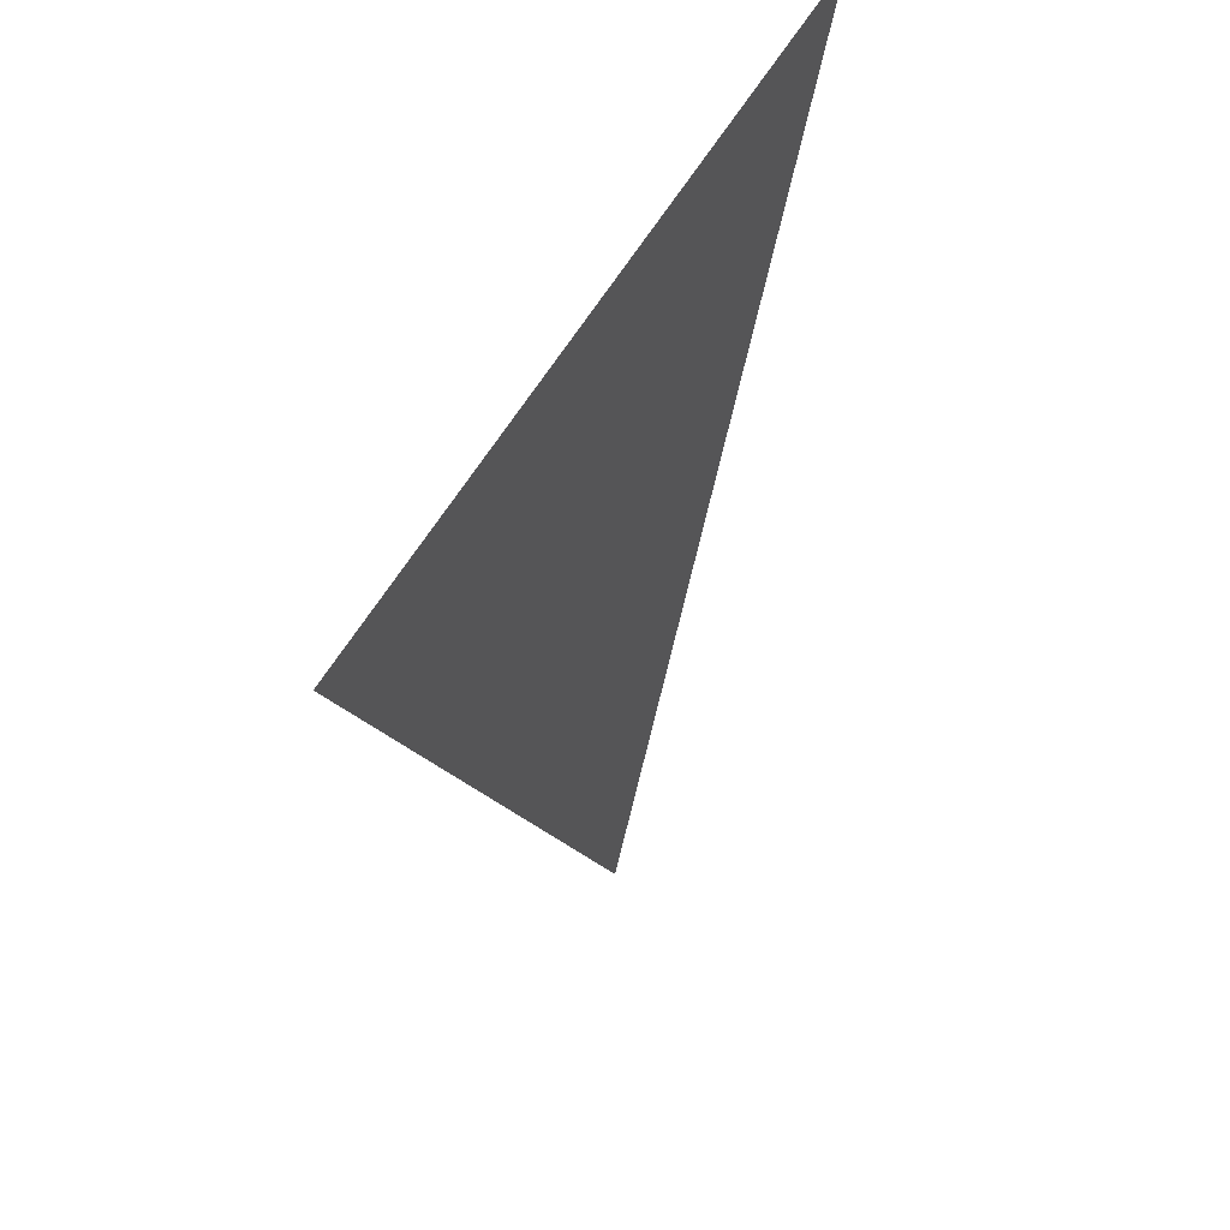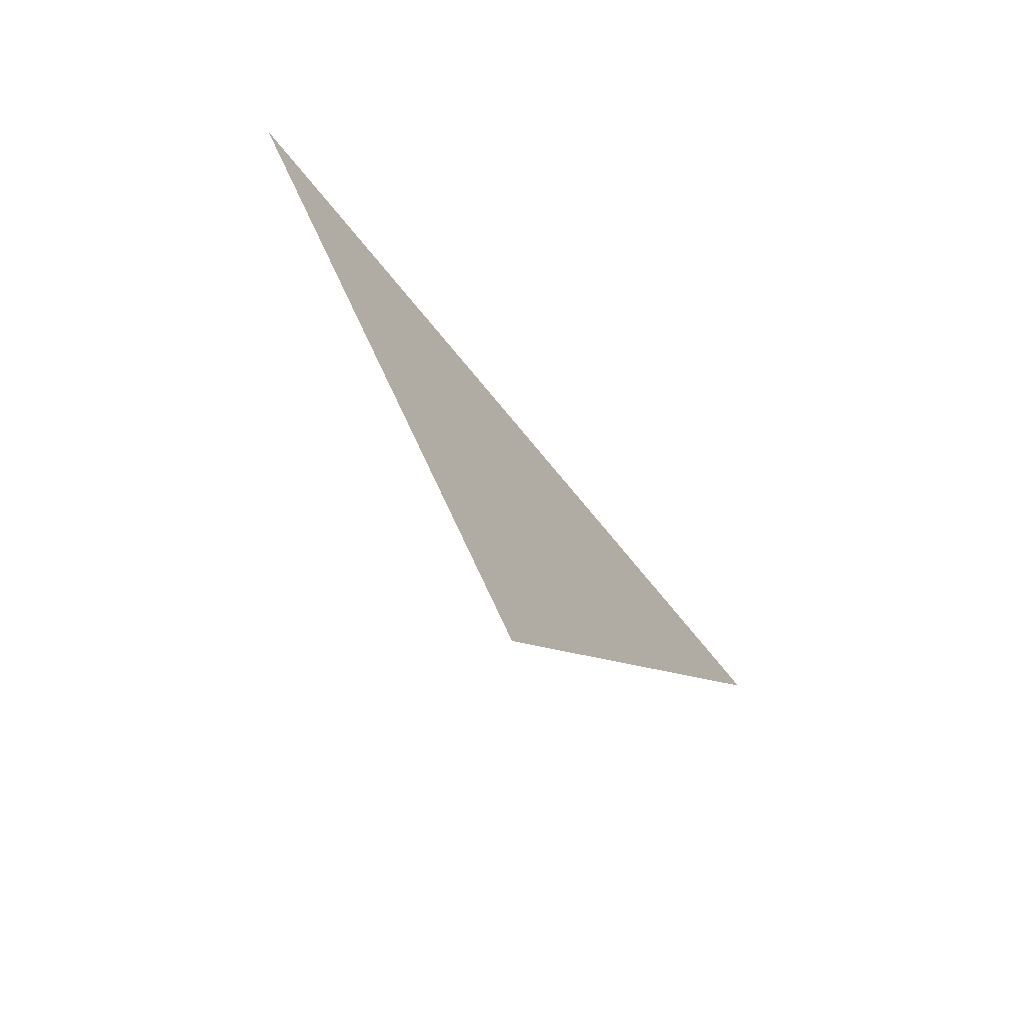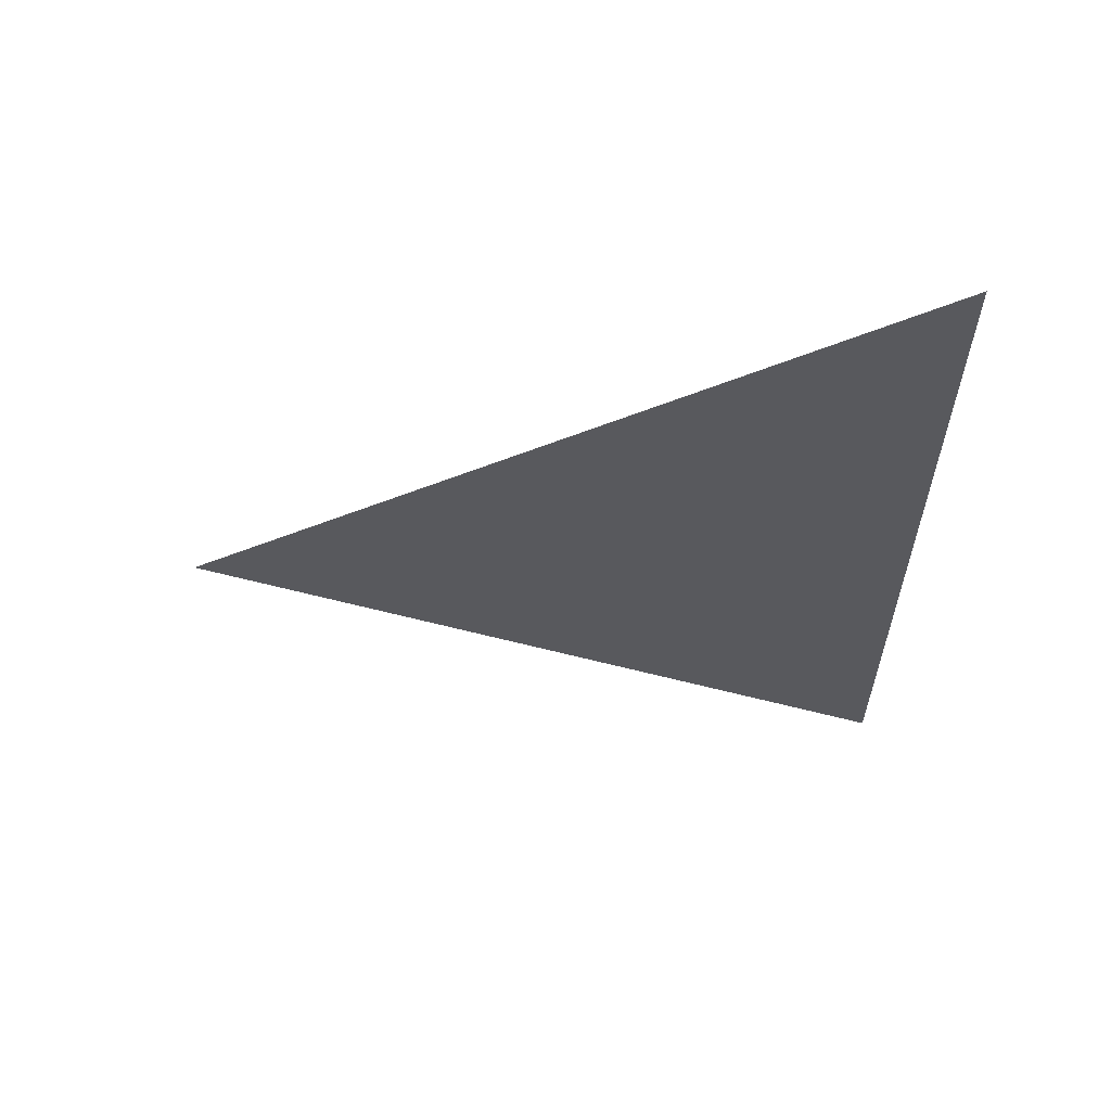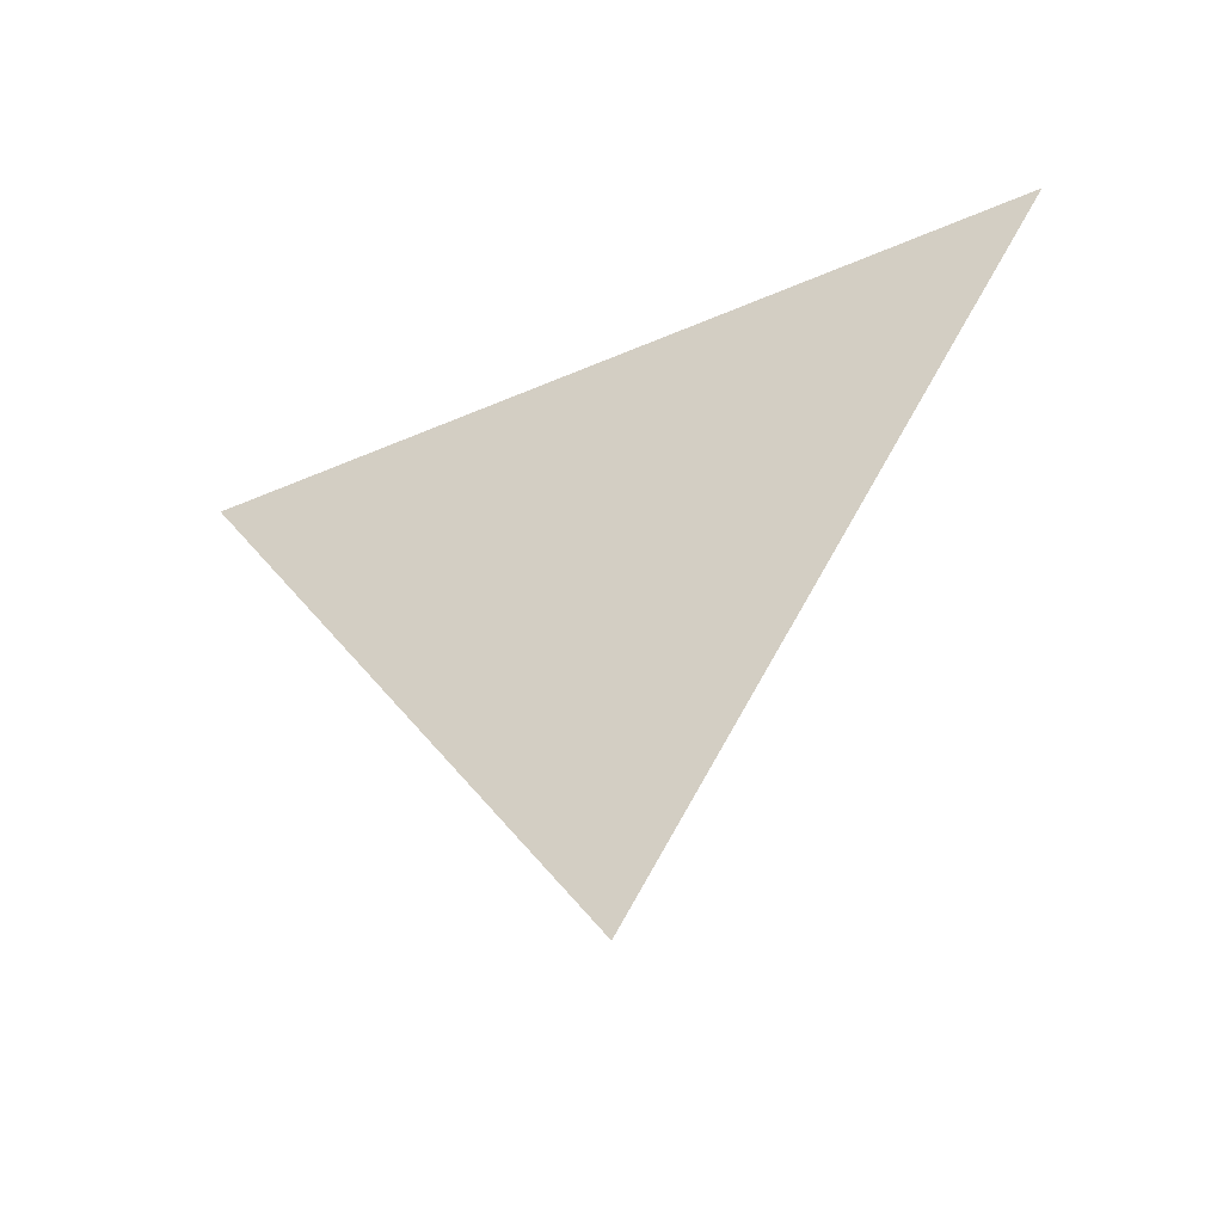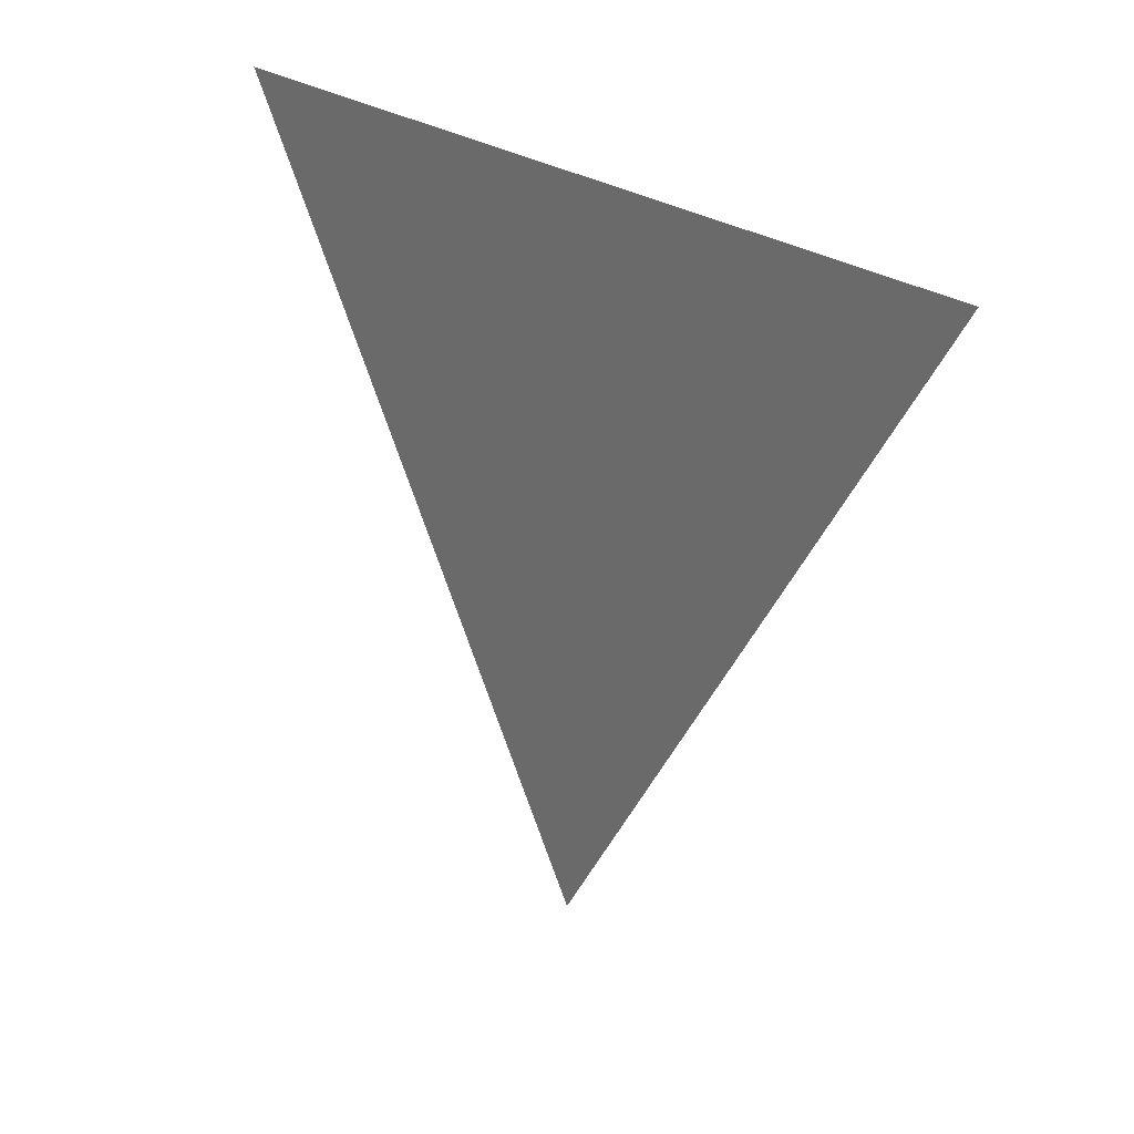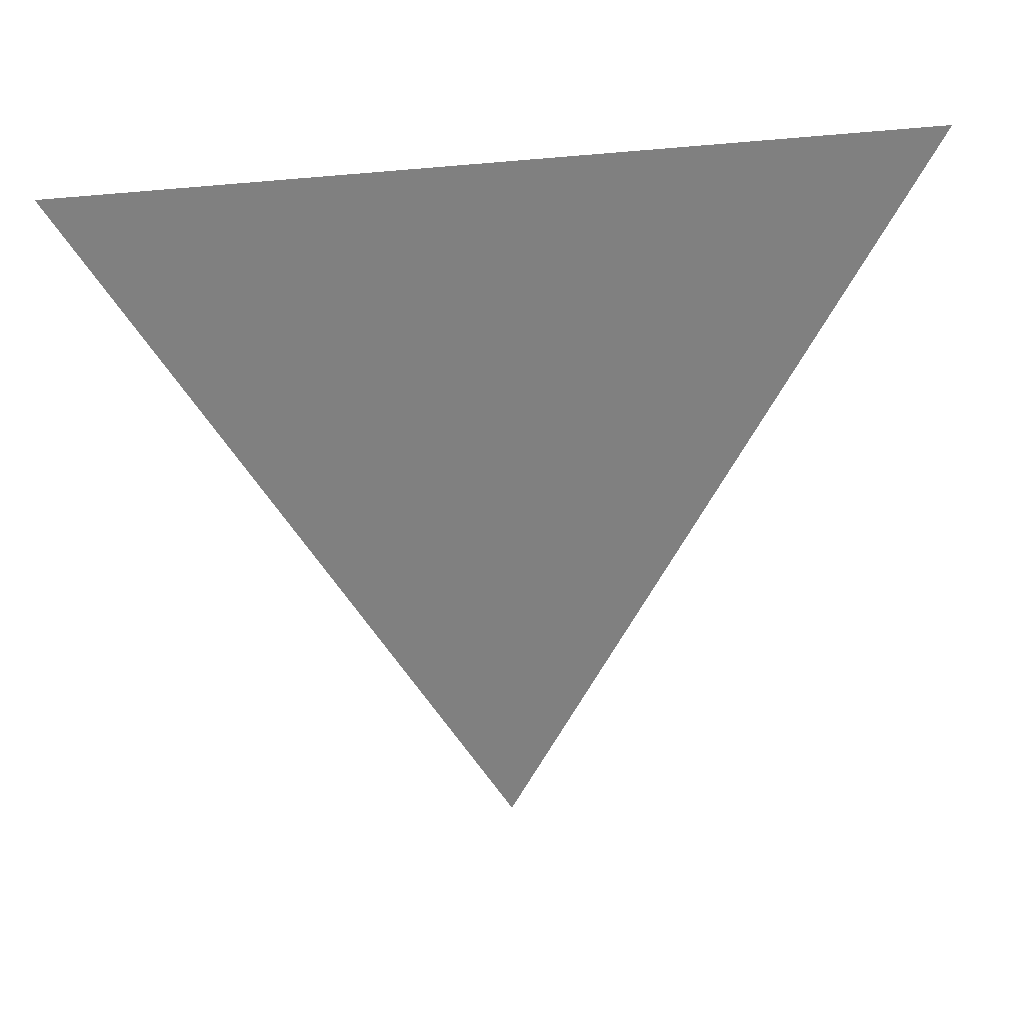
<metadata>
{"format":"obj","ext":"obj","renderer":"f3d","projection":"perspective","resolution":1024,"background":"white","views":[{"elev":49.1,"azim":-153.7,"up":"+Y"},{"elev":-73.1,"azim":39.4,"up":"+Y"},{"elev":59.9,"azim":87.8,"up":"+Z"},{"elev":-49.8,"azim":-64.5,"up":"+Y"},{"elev":27.4,"azim":-43.6,"up":"+Y"},{"elev":30.3,"azim":-102.6,"up":"+Y"}]}
</metadata>
<code>
v -1.284 -2.249 -0.0001826
v -1.284 -2.174 0.04312
v -1.284 -2.174 -0.04348
g group_50_140627850931120
f 1 2 3

</code>
